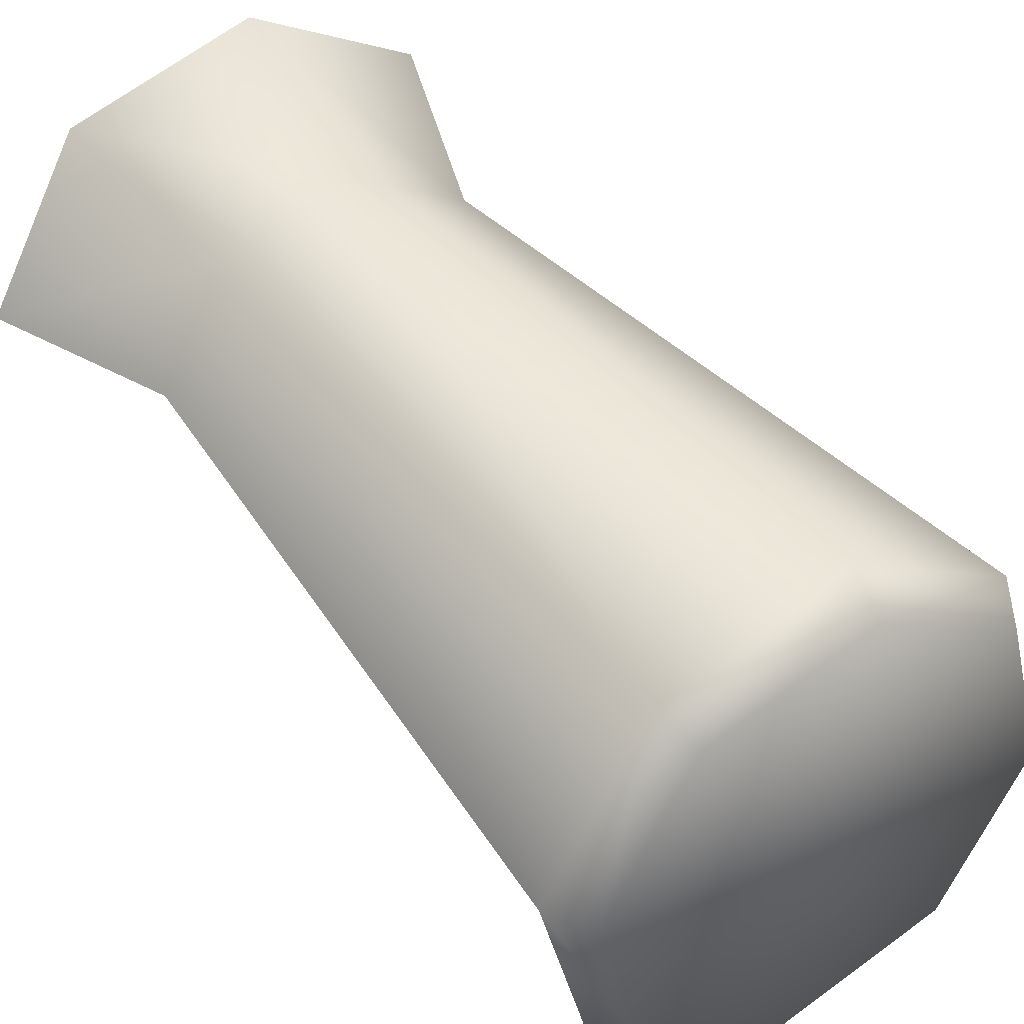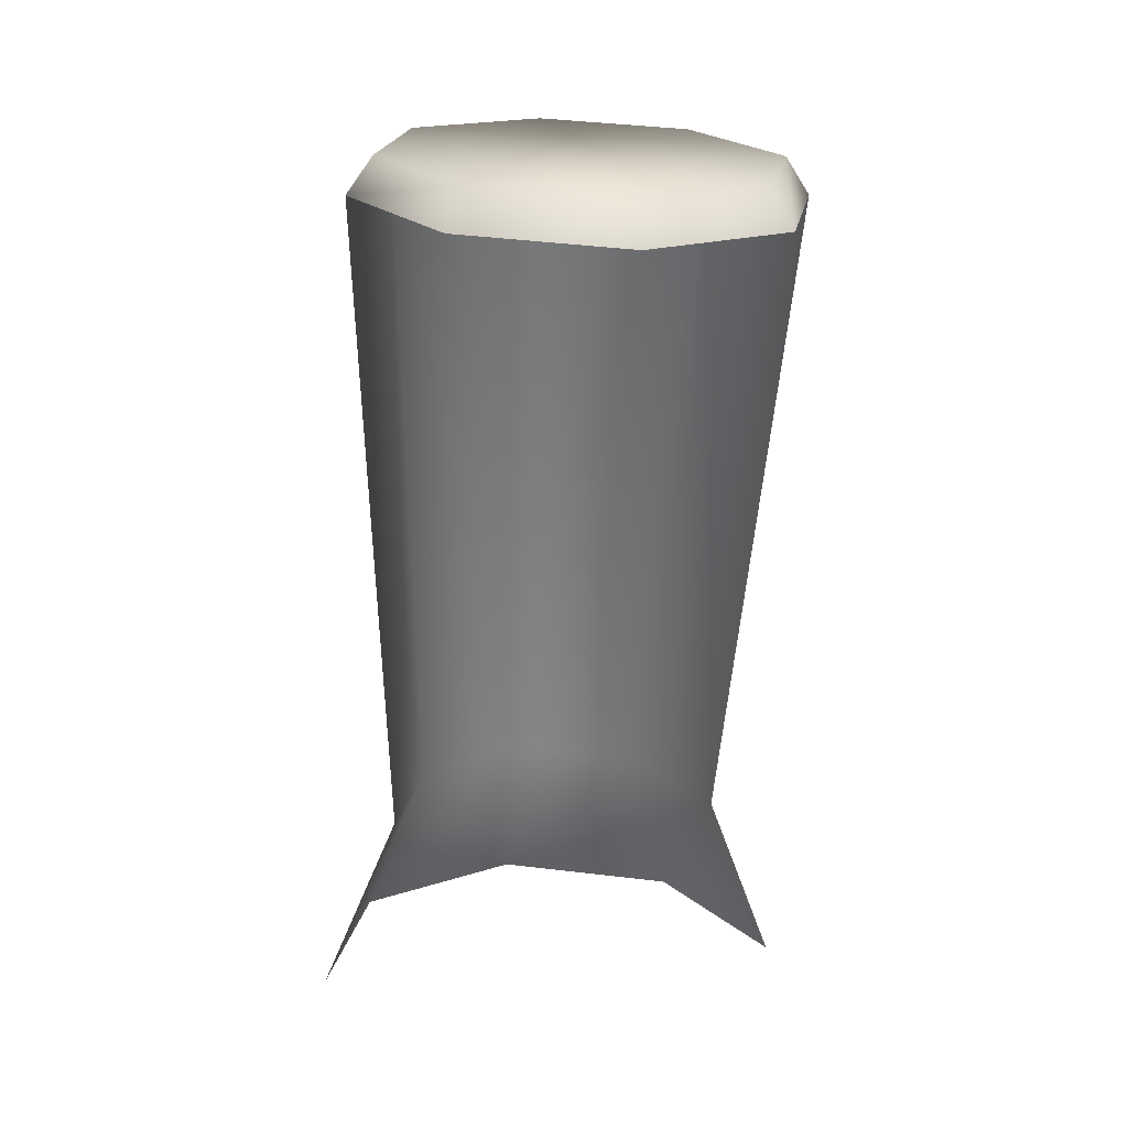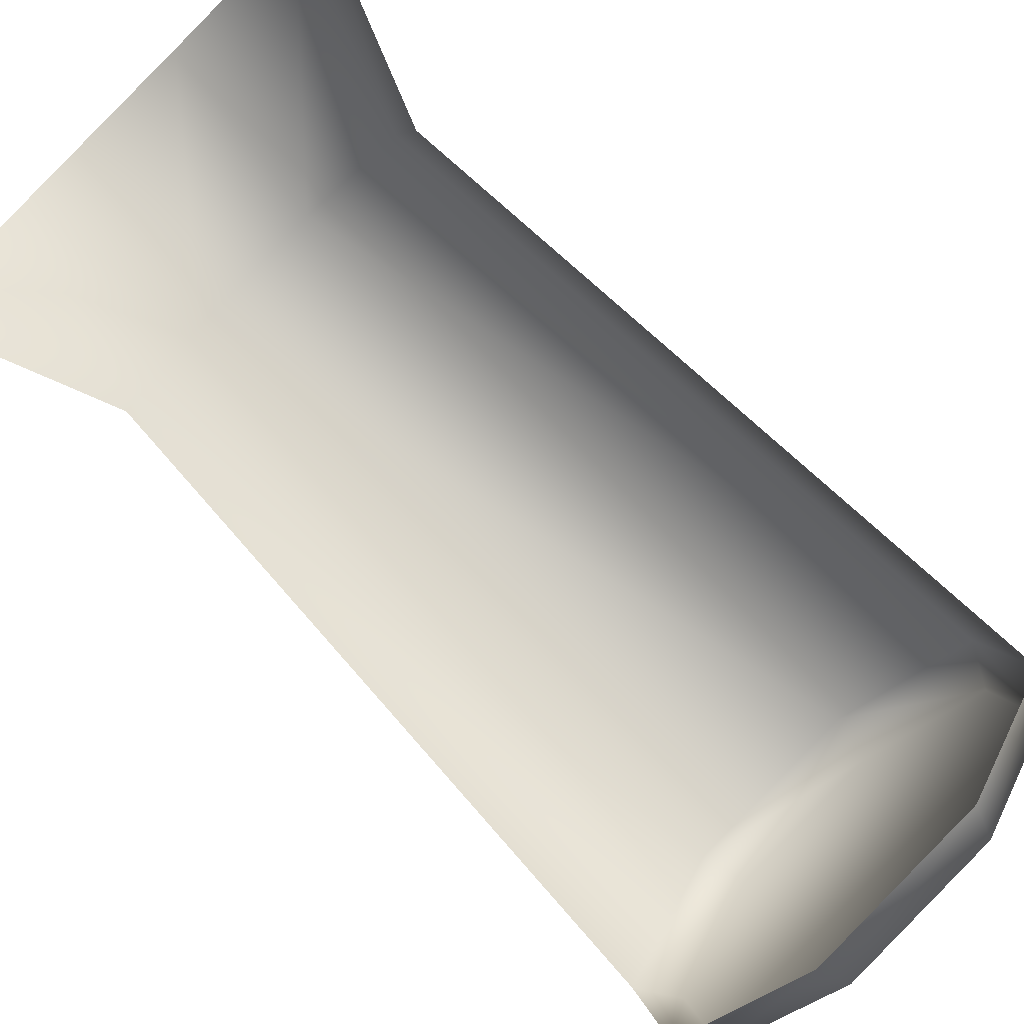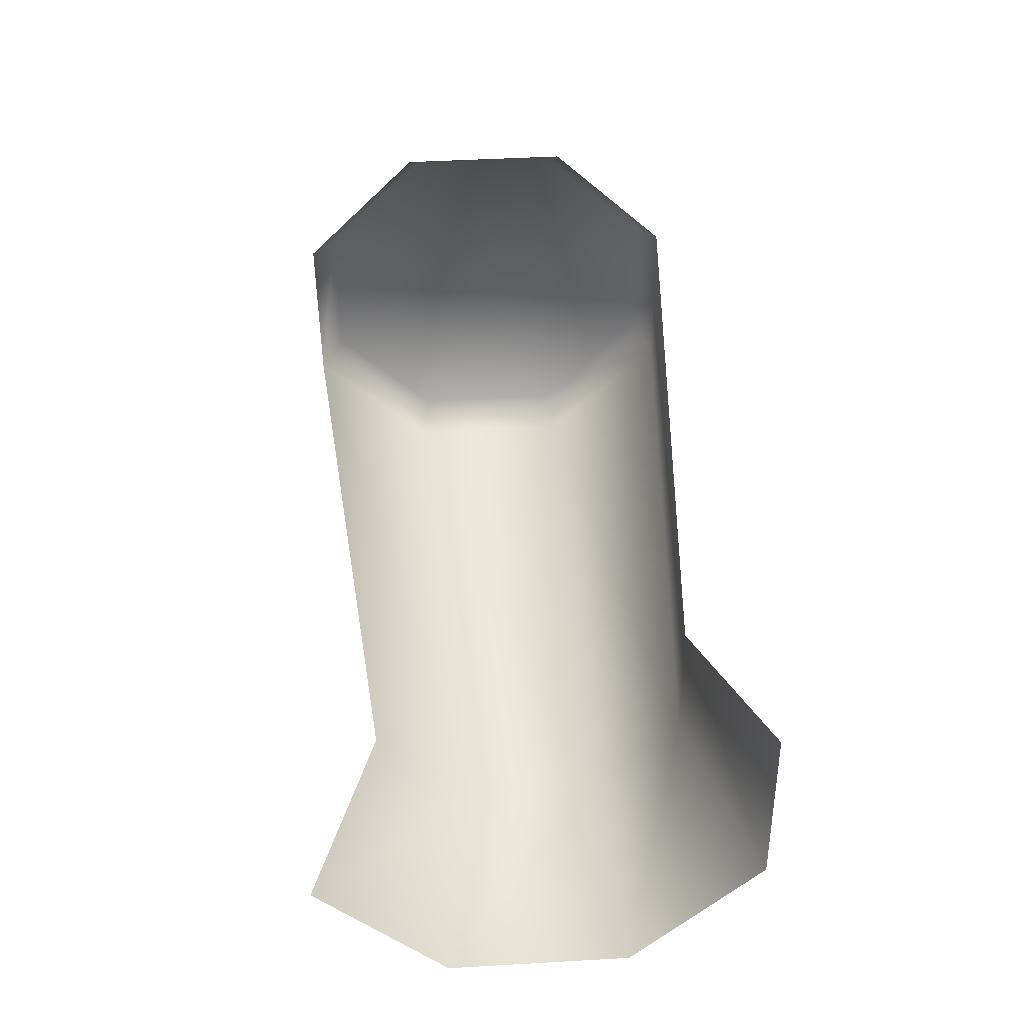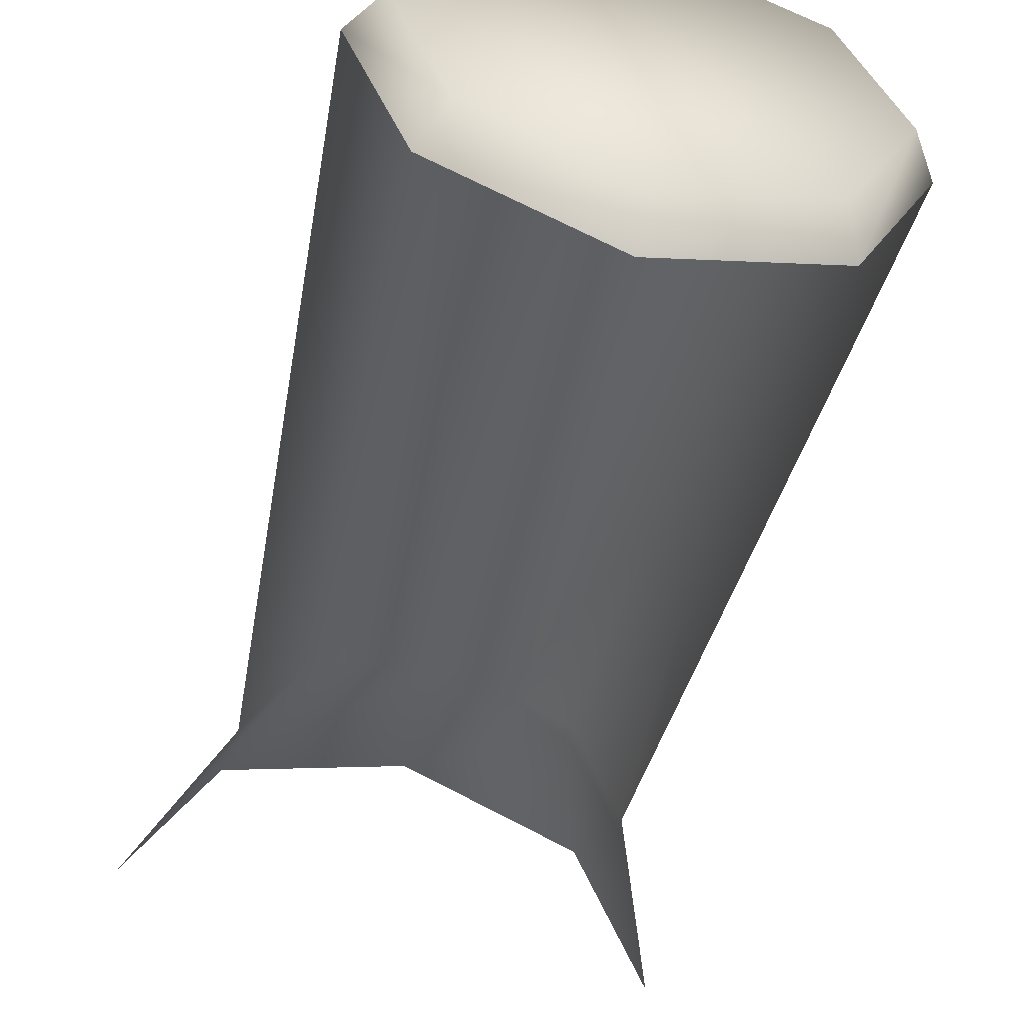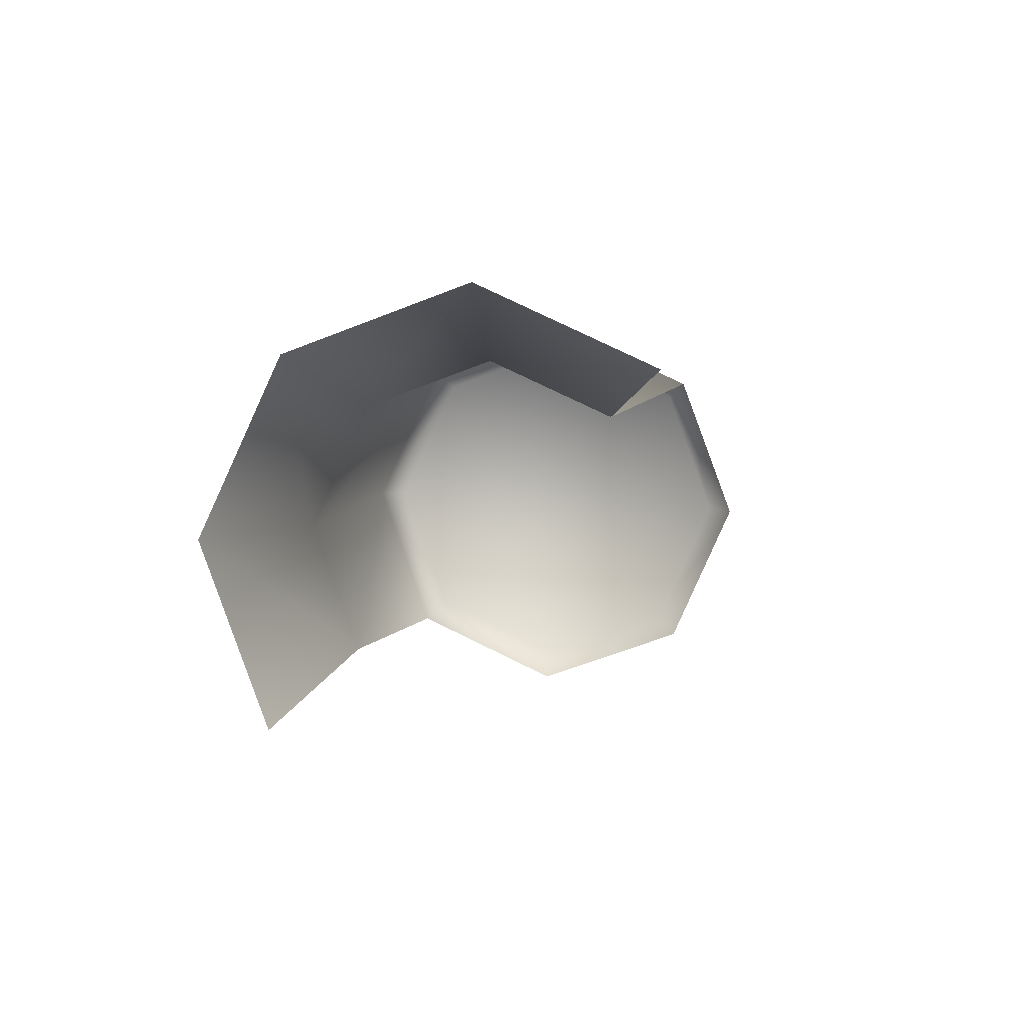
<metadata>
{"format":"obj","ext":"obj","renderer":"f3d","projection":"perspective","resolution":1024,"background":"white","views":[{"elev":28.2,"azim":146.0,"up":"+Z"},{"elev":9.5,"azim":167.3,"up":"+Y"},{"elev":-61.5,"azim":45.3,"up":"+Z"},{"elev":-57.2,"azim":-156.8,"up":"+Y"},{"elev":-67.3,"azim":165.2,"up":"+Z"},{"elev":-79.1,"azim":43.1,"up":"+Y"}]}
</metadata>
<code>
g [inn]fence4
v -0.2297 0.1623 -0.2474
v -0.2311 -0.03491 0.01439
v -0.3268 -0.07269 -0.2134
v -0.1624 0.1889 -0.08738
v -9.219e-07 -0.01926 0.1087
v -9.219e-07 0.1999 -0.02108
v -6.146e-07 1.089 -0.1098
v -0.2162 1.071 -0.1981
v -0.3057 1.028 -0.4111
v -9.219e-07 0.1999 -0.02108
v 0.2311 -0.03491 0.01439
v -9.219e-07 -0.01926 0.1087
v 0.1624 0.1889 -0.08738
v 0.3268 -0.07269 -0.2134
v 0.2297 0.1623 -0.2474
v 0.3057 1.028 -0.4111
v 0.2162 1.071 -0.1981
v -6.146e-07 1.089 -0.1098
v 0.2162 0.9843 -0.6242
v -8.648e-07 1.023 -0.6872
v -8.648e-07 0.9659 -0.7149
v 0.1916 1.039 -0.6069
v 0.3057 1.028 -0.4111
v -0.1916 1.039 -0.6069
v -0.2162 0.9843 -0.6242
v 0.271 1.078 -0.4179
v 0.2162 1.071 -0.1981
v 0.1916 1.116 -0.229
v -6.146e-07 1.089 -0.1098
v -0.271 1.078 -0.4179
v -0.3057 1.028 -0.4111
v -0.1916 1.116 -0.229
v -0.2162 1.071 -0.1981
v -6.219e-07 1.132 -0.1508
g [inn]fence4_0
f 3 2 1
f 4 1 2
f 2 5 4
f 6 4 5
f 6 7 4
f 8 4 7
f 4 8 1
f 9 1 8
f 12 11 10
f 13 10 11
f 11 14 13
f 15 13 14
f 15 16 13
f 17 13 16
f 13 17 10
f 18 10 17
f 21 20 19
f 22 19 20
f 19 22 23
f 20 21 24
f 20 24 22
f 25 24 21
f 26 23 22
f 23 26 27
f 26 22 28
f 28 27 26
f 22 24 28
f 27 28 29
f 24 25 30
f 31 30 25
f 24 30 32
f 30 31 32
f 28 24 32
f 33 32 31
f 29 34 33
f 34 29 28
f 34 28 32
f 32 33 34

</code>
